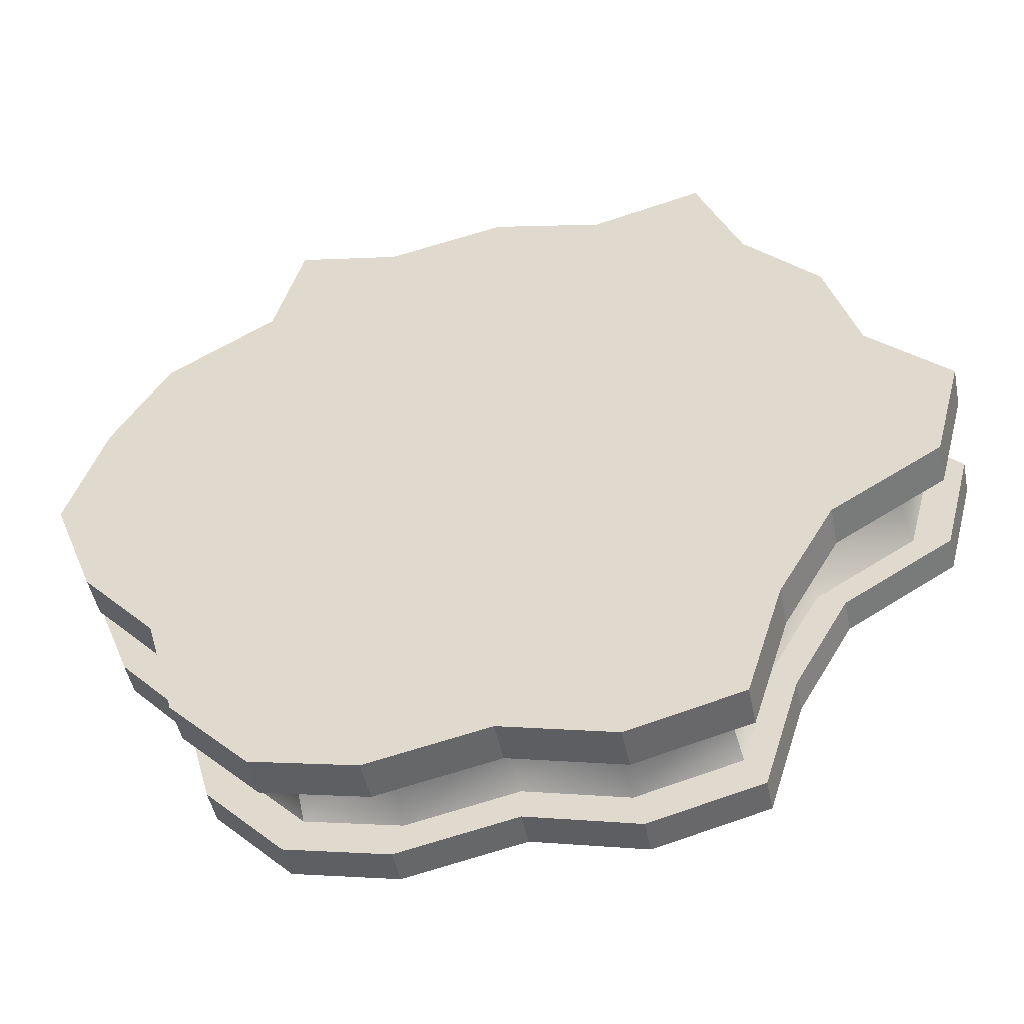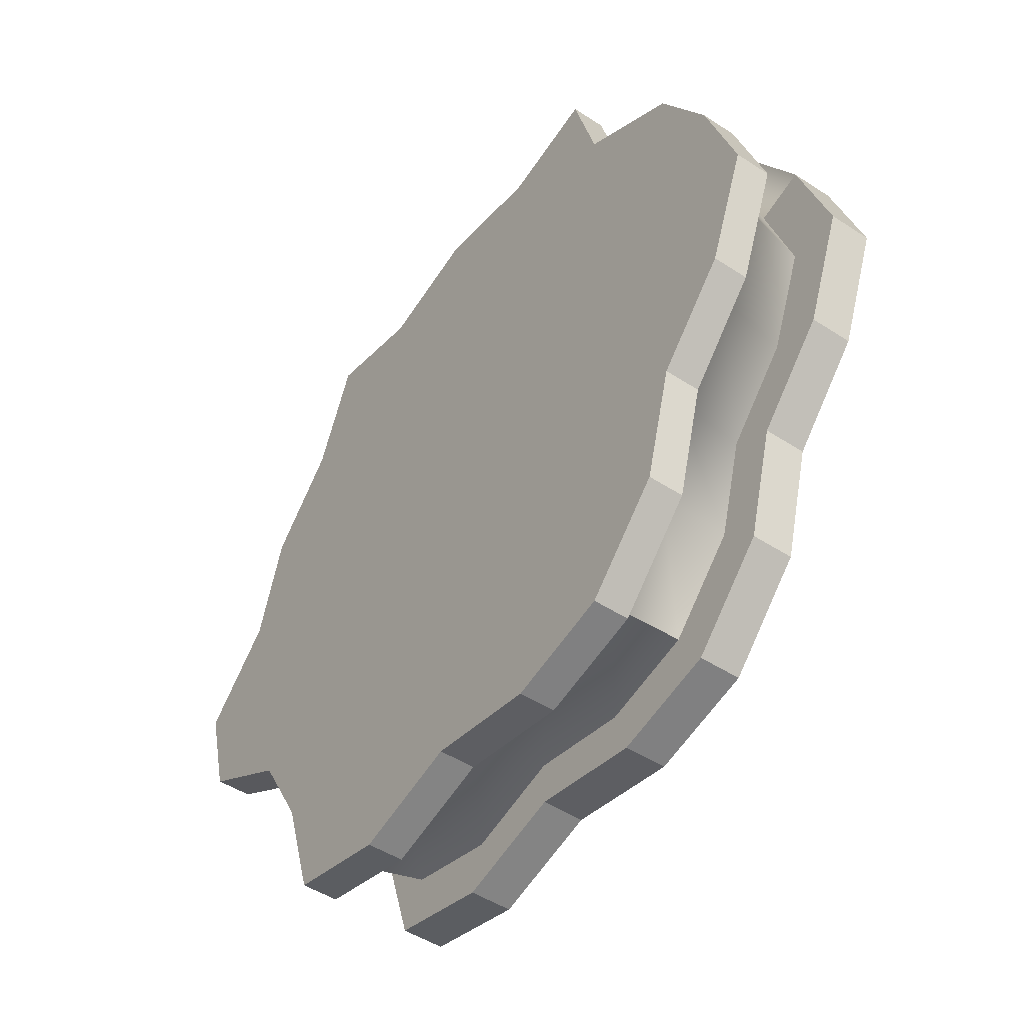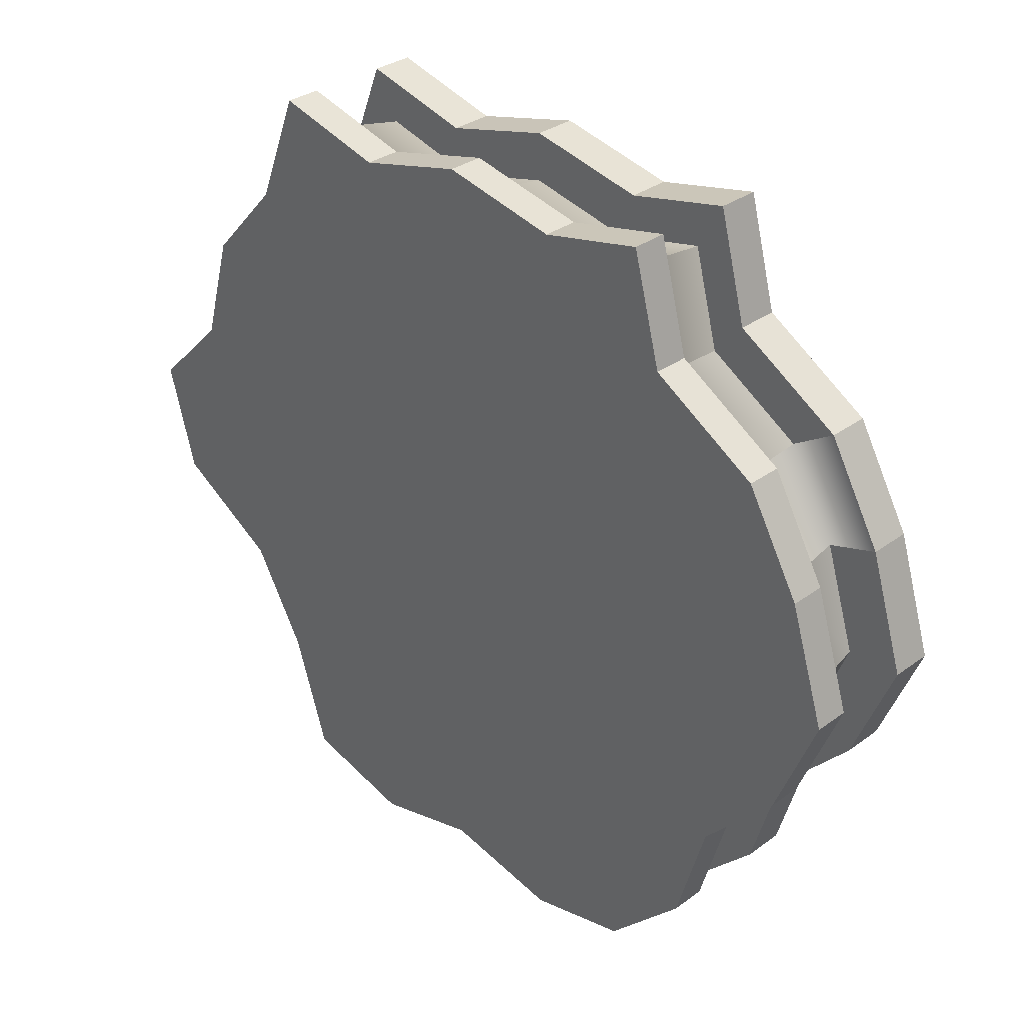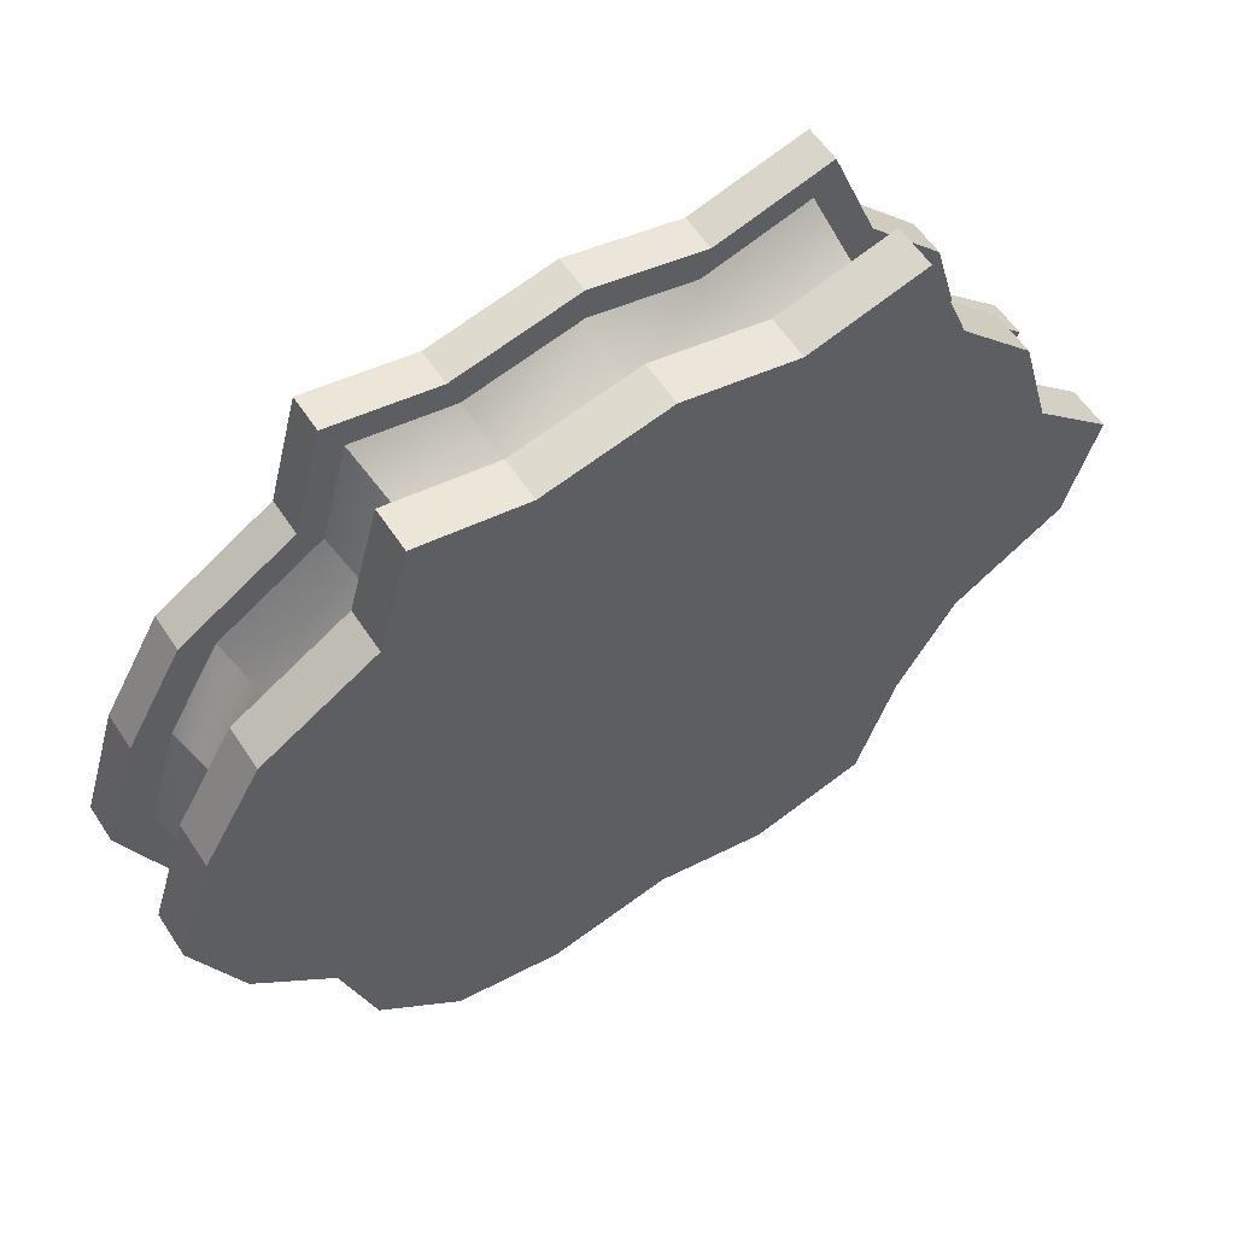
<metadata>
{"format":"obj","ext":"obj","renderer":"f3d","projection":"perspective","resolution":1024,"background":"white","views":[{"elev":-49.2,"azim":11.6,"up":"+Z"},{"elev":-49.0,"azim":-125.8,"up":"+Z"},{"elev":32.7,"azim":-135.2,"up":"+Z"},{"elev":59.1,"azim":-33.4,"up":"+Z"}]}
</metadata>
<code>
g Map_Tile_Sunken
v -0.3362 10 1.079
v -15.44 10 48.91
v -28.98 10 52.03
v -32.78 10 37.93
v -46.9 10 29.45
v -54.14 10 16.92
v -58.91 10 1.875
v -53.2 10 -12.54
v -43.46 10 -23.2
v -39.34 10 -37.62
v -28.98 10 -48.28
v -15.44 10 -51.41
v -0.02048 10 -48.28
v 14.46 10 -52.03
v 28.94 10 -48.28
v 33.75 10 -33.08
v 40.99 10 -20.55
v 55.11 10 -12.07
v 58.91 10 2.034
v 48.54 10 12.38
v 44.43 10 26.8
v 34.69 10 37.46
v 28.94 10 52.03
v 14.46 10 48.28
v -0.02048 10 52.03
v 14.46 10 48.28
v 28.94 10 52.03
v 28.94 5.481 52.03
v 14.46 5.481 48.28
v -32.78 10 37.93
v -28.98 10 52.03
v -28.98 5.481 52.03
v -32.78 5.481 37.93
v -53.2 10 -12.54
v -58.91 10 1.875
v -58.91 5.481 1.875
v -53.2 5.481 -12.54
v -15.44 10 -51.41
v -28.98 10 -48.28
v -28.98 5.481 -48.28
v -15.44 5.481 -51.41
v 33.75 10 -33.08
v 28.94 10 -48.28
v 28.94 5.481 -48.28
v 33.75 5.481 -33.08
v 48.54 10 12.38
v 58.91 10 2.034
v 58.91 5.481 2.034
v 48.54 5.481 12.38
v 14.46 10 -52.03
v -0.02048 10 -48.28
v -0.02048 5.481 -48.28
v 14.46 5.481 -52.03
v 55.11 10 -12.07
v 40.99 10 -20.55
v 40.99 5.481 -20.55
v 55.11 5.481 -12.07
v -39.34 10 -37.62
v -43.46 10 -23.2
v -43.46 5.481 -23.2
v -39.34 5.481 -37.62
v -54.14 10 16.92
v -46.9 10 29.45
v -46.9 5.481 29.45
v -54.14 5.481 16.92
v -15.44 10 48.91
v -0.02048 10 52.03
v -0.02048 5.481 52.03
v -15.44 5.481 48.91
v 34.69 10 37.46
v 44.43 10 26.8
v 44.43 5.481 26.8
v 34.69 5.481 37.46
v -0.02048 10 -48.28
v -15.44 10 -51.41
v -15.44 5.481 -51.41
v -0.02048 5.481 -48.28
v -28.98 10 -48.28
v -39.34 10 -37.62
v -39.34 5.481 -37.62
v -28.98 5.481 -48.28
v -43.46 10 -23.2
v -53.2 10 -12.54
v -53.2 5.481 -12.54
v -43.46 5.481 -23.2
v 28.94 10 -48.28
v 14.46 10 -52.03
v 14.46 5.481 -52.03
v 28.94 5.481 -48.28
v 40.99 10 -20.55
v 33.75 10 -33.08
v 33.75 5.481 -33.08
v 40.99 5.481 -20.55
v 58.91 10 2.034
v 55.11 10 -12.07
v 55.11 5.481 -12.07
v 58.91 5.481 2.034
v 44.43 10 26.8
v 48.54 10 12.38
v 48.54 5.481 12.38
v 44.43 5.481 26.8
v 28.94 10 52.03
v 34.69 10 37.46
v 34.69 5.481 37.46
v 28.94 5.481 52.03
v -0.02048 10 52.03
v 14.46 10 48.28
v 14.46 5.481 48.28
v -0.02048 5.481 52.03
v -28.98 10 52.03
v -15.44 10 48.91
v -15.44 5.481 48.91
v -28.98 5.481 52.03
v -46.9 10 29.45
v -32.78 10 37.93
v -32.78 5.481 37.93
v -46.9 5.481 29.45
v -58.91 10 1.875
v -54.14 10 16.92
v -54.14 5.481 16.92
v -58.91 5.481 1.875
v 14.46 5.481 48.28
v 28.94 5.481 52.03
v 26.56 5.481 47.76
v 13.27 5.481 44.32
v 31.84 5.481 34.38
v 34.69 5.481 37.46
v 40.78 5.481 24.59
v 44.43 5.481 26.8
v 44.55 5.481 11.36
v 48.54 5.481 12.38
v 54.07 5.481 1.867
v 58.91 5.481 2.034
v 50.58 5.481 -11.08
v 55.11 5.481 -12.07
v 37.62 5.481 -18.86
v 40.99 5.481 -20.55
v 30.98 5.481 -30.37
v 33.75 5.481 -33.08
v 26.56 5.481 -44.32
v 28.94 5.481 -48.28
v 13.27 5.481 -47.76
v 14.46 5.481 -52.03
v -0.01877 5.481 -44.32
v -0.02048 5.481 -48.28
v -14.17 5.481 -47.19
v -15.44 5.481 -51.41
v -26.6 5.481 -44.32
v -28.98 5.481 -48.28
v -36.11 5.481 -34.53
v -39.34 5.481 -37.62
v -39.89 5.481 -21.3
v -43.46 5.481 -23.2
v -48.83 5.481 -11.51
v -53.2 5.481 -12.54
v -54.07 5.481 1.721
v -58.91 5.481 1.875
v -49.69 5.481 15.53
v -54.14 5.481 16.92
v -43.04 5.481 27.03
v -46.9 5.481 29.45
v -30.09 5.481 34.82
v -32.78 5.481 37.93
v -26.6 5.481 47.76
v -28.98 5.481 52.03
v -14.17 5.481 44.89
v -15.44 5.481 48.91
v -0.01877 5.481 47.76
v -0.02048 5.481 52.03
v -0.3362 -10 1.079
v -28.98 -10 52.03
v -15.44 -10 48.91
v -32.78 -10 37.93
v -46.9 -10 29.45
v -54.14 -10 16.92
v -58.91 -10 1.875
v -53.2 -10 -12.54
v -43.46 -10 -23.2
v -39.34 -10 -37.62
v -28.98 -10 -48.28
v -15.44 -10 -51.41
v -0.02048 -10 -48.28
v 14.46 -10 -52.03
v 28.94 -10 -48.28
v 33.75 -10 -33.08
v 40.99 -10 -20.55
v 55.11 -10 -12.07
v 58.91 -10 2.034
v 48.54 -10 12.38
v 44.43 -10 26.8
v 34.69 -10 37.46
v 28.94 -10 52.03
v 14.46 -10 48.28
v -0.02048 -10 52.03
v 14.46 -10 48.28
v 14.46 -4.648 48.28
v 28.94 -4.648 52.03
v 28.94 -10 52.03
v -32.78 -10 37.93
v -32.78 -4.648 37.93
v -28.98 -4.648 52.03
v -28.98 -10 52.03
v -53.2 -10 -12.54
v -53.2 -4.648 -12.54
v -58.91 -4.648 1.875
v -58.91 -10 1.875
v -15.44 -10 -51.41
v -15.44 -4.648 -51.41
v -28.98 -4.648 -48.28
v -28.98 -10 -48.28
v 33.75 -10 -33.08
v 33.75 -4.648 -33.08
v 28.94 -4.648 -48.28
v 28.94 -10 -48.28
v 48.54 -10 12.38
v 48.54 -4.648 12.38
v 58.91 -4.648 2.034
v 58.91 -10 2.034
v 14.46 -10 -52.03
v 14.46 -4.648 -52.03
v -0.02048 -4.648 -48.28
v -0.02048 -10 -48.28
v 55.11 -10 -12.07
v 55.11 -4.648 -12.07
v 40.99 -4.648 -20.55
v 40.99 -10 -20.55
v -39.34 -10 -37.62
v -39.34 -4.648 -37.62
v -43.46 -4.648 -23.2
v -43.46 -10 -23.2
v -54.14 -10 16.92
v -54.14 -4.648 16.92
v -46.9 -4.648 29.45
v -46.9 -10 29.45
v -15.44 -10 48.91
v -15.44 -4.648 48.91
v -0.02048 -4.648 52.03
v -0.02048 -10 52.03
v 34.69 -10 37.46
v 34.69 -4.648 37.46
v 44.43 -4.648 26.8
v 44.43 -10 26.8
v -0.02048 -10 -48.28
v -0.02048 -4.648 -48.28
v -15.44 -4.648 -51.41
v -15.44 -10 -51.41
v -28.98 -10 -48.28
v -28.98 -4.648 -48.28
v -39.34 -4.648 -37.62
v -39.34 -10 -37.62
v -43.46 -10 -23.2
v -43.46 -4.648 -23.2
v -53.2 -4.648 -12.54
v -53.2 -10 -12.54
v 28.94 -10 -48.28
v 28.94 -4.648 -48.28
v 14.46 -4.648 -52.03
v 14.46 -10 -52.03
v 40.99 -10 -20.55
v 40.99 -4.648 -20.55
v 33.75 -4.648 -33.08
v 33.75 -10 -33.08
v 58.91 -10 2.034
v 58.91 -4.648 2.034
v 55.11 -4.648 -12.07
v 55.11 -10 -12.07
v 44.43 -10 26.8
v 44.43 -4.648 26.8
v 48.54 -4.648 12.38
v 48.54 -10 12.38
v 28.94 -10 52.03
v 28.94 -4.648 52.03
v 34.69 -4.648 37.46
v 34.69 -10 37.46
v -0.02048 -10 52.03
v -0.02048 -4.648 52.03
v 14.46 -4.648 48.28
v 14.46 -10 48.28
v -28.98 -10 52.03
v -28.98 -4.648 52.03
v -15.44 -4.648 48.91
v -15.44 -10 48.91
v -46.9 -10 29.45
v -46.9 -4.648 29.45
v -32.78 -4.648 37.93
v -32.78 -10 37.93
v -58.91 -10 1.875
v -58.91 -4.648 1.875
v -54.14 -4.648 16.92
v -54.14 -10 16.92
v 14.46 -4.648 48.28
v 12.74 -4.648 42.55
v 25.5 -4.648 45.85
v 28.94 -4.648 52.03
v 30.57 -4.648 33.01
v 34.69 -4.648 37.46
v -0.02048 -4.648 52.03
v -0.01804 -4.648 45.85
v -15.44 -4.648 48.91
v -13.6 -4.648 43.1
v -28.98 -4.648 52.03
v -25.54 -4.648 45.85
v -32.78 -4.648 37.93
v -28.89 -4.648 33.43
v -46.9 -4.648 29.45
v -41.33 -4.648 25.96
v -54.14 -4.648 16.92
v -41.33 -4.648 25.96
v -47.71 -4.648 14.91
v 30.57 -4.648 33.01
v 39.15 -4.648 23.61
v 44.43 -4.648 26.8
v 39.15 -4.648 23.61
v 42.78 -4.648 10.91
v 48.54 -4.648 12.38
v 51.91 -4.648 1.792
v 58.91 -4.648 2.034
v 48.56 -4.648 -10.63
v 55.11 -4.648 -12.07
v 36.12 -4.648 -18.1
v 40.99 -4.648 -20.55
v 29.74 -4.648 -29.15
v 33.75 -4.648 -33.08
v 25.5 -4.648 -42.55
v 28.94 -4.648 -48.28
v 12.74 -4.648 -45.85
v 14.46 -4.648 -52.03
v -0.01804 -4.648 -42.55
v -0.02048 -4.648 -48.28
v -13.6 -4.648 -45.3
v -15.44 -4.648 -51.41
v -25.54 -4.648 -42.55
v -28.98 -4.648 -48.28
v -34.67 -4.648 -33.15
v -39.34 -4.648 -37.62
v -38.3 -4.648 -20.45
v -43.46 -4.648 -23.2
v -46.88 -4.648 -11.05
v -53.2 -4.648 -12.54
v -51.91 -4.648 1.652
v -58.91 -4.648 1.875
v -47.71 -4.648 14.91
v -14.17 5.481 44.89
v -13.6 -4.648 43.1
v -25.54 -4.648 45.85
v -26.6 5.481 47.76
v -0.01877 5.481 47.76
v -0.01804 -4.648 45.85
v -14.17 5.481 44.89
v 13.27 5.481 44.32
v -0.01804 -4.648 45.85
v 12.74 -4.648 42.55
v 26.56 5.481 47.76
v 25.5 -4.648 45.85
v -26.6 5.481 47.76
v -25.54 -4.648 45.85
v -28.89 -4.648 33.43
v -30.09 5.481 34.82
v -30.09 5.481 34.82
v -28.89 -4.648 33.43
v -41.33 -4.648 25.96
v -43.04 5.481 27.03
v -43.04 5.481 27.03
v -41.33 -4.648 25.96
v -47.71 -4.648 14.91
v -49.69 5.481 15.53
v -49.69 5.481 15.53
v -47.71 -4.648 14.91
v -51.91 -4.648 1.652
v -54.07 5.481 1.721
v -54.07 5.481 1.721
v -51.91 -4.648 1.652
v -46.88 -4.648 -11.05
v -48.83 5.481 -11.51
v -38.3 -4.648 -20.45
v -39.89 5.481 -21.3
v -34.67 -4.648 -33.15
v -36.11 5.481 -34.53
v -25.54 -4.648 -42.55
v -26.6 5.481 -44.32
v -26.6 5.481 -44.32
v -25.54 -4.648 -42.55
v -13.6 -4.648 -45.3
v -14.17 5.481 -47.19
v -0.01804 -4.648 -42.55
v -0.01877 5.481 -44.32
v 12.74 -4.648 -45.85
v 13.27 5.481 -47.76
v 25.5 -4.648 -42.55
v 26.56 5.481 -44.32
v 26.56 5.481 -44.32
v 25.5 -4.648 -42.55
v 29.74 -4.648 -29.15
v 30.98 5.481 -30.37
v 36.12 -4.648 -18.1
v 37.62 5.481 -18.86
v 48.56 -4.648 -10.63
v 50.58 5.481 -11.08
v 51.91 -4.648 1.792
v 54.07 5.481 1.867
v 54.07 5.481 1.867
v 51.91 -4.648 1.792
v 42.78 -4.648 10.91
v 44.55 5.481 11.36
v 39.15 -4.648 23.61
v 40.78 5.481 24.59
v 30.57 -4.648 33.01
v 31.84 5.481 34.38
v 25.5 -4.648 45.85
v 26.56 5.481 47.76
g Map_Tile_Sunken_0
f 3 2 1
f 1 4 3
f 5 4 1
f 6 5 1
f 7 6 1
f 1 8 7
f 9 8 1
f 10 9 1
f 11 10 1
f 1 12 11
f 13 12 1
f 14 13 1
f 15 14 1
f 1 16 15
f 17 16 1
f 18 17 1
f 19 18 1
f 1 20 19
f 21 20 1
f 22 21 1
f 23 22 1
f 1 24 23
f 25 24 1
f 2 25 1
f 28 27 26
f 29 28 26
f 32 31 30
f 33 32 30
f 36 35 34
f 37 36 34
f 40 39 38
f 41 40 38
f 44 43 42
f 45 44 42
f 48 47 46
f 49 48 46
f 52 51 50
f 53 52 50
f 56 55 54
f 57 56 54
f 60 59 58
f 61 60 58
f 64 63 62
f 65 64 62
f 68 67 66
f 69 68 66
f 72 71 70
f 73 72 70
f 76 75 74
f 77 76 74
f 80 79 78
f 81 80 78
f 84 83 82
f 85 84 82
f 88 87 86
f 89 88 86
f 92 91 90
f 93 92 90
f 96 95 94
f 97 96 94
f 100 99 98
f 101 100 98
f 104 103 102
f 105 104 102
f 108 107 106
f 109 108 106
f 112 111 110
f 113 112 110
f 116 115 114
f 117 116 114
f 120 119 118
f 121 120 118
f 124 123 122
f 125 124 122
f 124 126 123
f 126 127 123
f 126 128 127
f 128 129 127
f 128 130 129
f 130 131 129
f 130 132 131
f 132 133 131
f 132 134 133
f 134 135 133
f 134 136 135
f 136 137 135
f 136 138 137
f 138 139 137
f 138 140 139
f 140 141 139
f 140 142 141
f 142 143 141
f 142 144 143
f 144 145 143
f 144 146 145
f 146 147 145
f 146 148 147
f 148 149 147
f 148 150 149
f 150 151 149
f 150 152 151
f 152 153 151
f 152 154 153
f 154 155 153
f 154 156 155
f 156 157 155
f 156 158 157
f 158 159 157
f 158 160 159
f 160 161 159
f 160 162 161
f 162 163 161
f 162 164 163
f 164 165 163
f 164 166 165
f 166 167 165
f 166 168 167
f 168 169 167
f 168 125 169
f 125 122 169
g Map_Tile_Sunken_1
f 172 171 170
f 173 170 171
f 173 174 170
f 174 175 170
f 175 176 170
f 177 170 176
f 177 178 170
f 178 179 170
f 179 180 170
f 181 170 180
f 181 182 170
f 182 183 170
f 183 184 170
f 185 170 184
f 185 186 170
f 186 187 170
f 187 188 170
f 189 170 188
f 189 190 170
f 190 191 170
f 191 192 170
f 193 170 192
f 193 194 170
f 194 172 170
f 197 196 195
f 198 197 195
f 201 200 199
f 202 201 199
f 205 204 203
f 206 205 203
f 209 208 207
f 210 209 207
f 213 212 211
f 214 213 211
f 217 216 215
f 218 217 215
f 221 220 219
f 222 221 219
f 225 224 223
f 226 225 223
f 229 228 227
f 230 229 227
f 233 232 231
f 234 233 231
f 237 236 235
f 238 237 235
f 241 240 239
f 242 241 239
f 245 244 243
f 246 245 243
f 249 248 247
f 250 249 247
f 253 252 251
f 254 253 251
f 257 256 255
f 258 257 255
f 261 260 259
f 262 261 259
f 265 264 263
f 266 265 263
f 269 268 267
f 270 269 267
f 273 272 271
f 274 273 271
f 277 276 275
f 278 277 275
f 281 280 279
f 282 281 279
f 285 284 283
f 286 285 283
f 289 288 287
f 290 289 287
f 293 292 291
f 294 293 291
f 295 293 294
f 296 295 294
f 291 292 297
f 292 298 297
f 297 298 299
f 298 300 299
f 299 300 301
f 300 302 301
f 301 302 303
f 302 304 303
f 303 304 305
f 304 306 305
f 305 308 307
f 308 309 307
f 311 310 296
f 312 311 296
f 314 313 312
f 315 314 312
f 316 314 315
f 317 316 315
f 318 316 317
f 319 318 317
f 320 318 319
f 321 320 319
f 322 320 321
f 323 322 321
f 324 322 323
f 325 324 323
f 326 324 325
f 327 326 325
f 328 326 327
f 329 328 327
f 330 328 329
f 331 330 329
f 332 330 331
f 333 332 331
f 334 332 333
f 335 334 333
f 336 334 335
f 337 336 335
f 338 336 337
f 339 338 337
f 340 338 339
f 341 340 339
f 342 340 341
f 307 342 341
f 345 344 343
f 346 345 343
f 344 348 347
f 349 344 347
f 347 351 350
f 351 352 350
f 350 352 353
f 352 354 353
f 357 356 355
f 358 357 355
f 361 360 359
f 362 361 359
f 365 364 363
f 366 365 363
f 369 368 367
f 370 369 367
f 373 372 371
f 374 373 371
f 375 373 374
f 376 375 374
f 377 375 376
f 378 377 376
f 379 377 378
f 380 379 378
f 383 382 381
f 384 383 381
f 385 383 384
f 386 385 384
f 387 385 386
f 388 387 386
f 389 387 388
f 390 389 388
f 393 392 391
f 394 393 391
f 395 393 394
f 396 395 394
f 397 395 396
f 398 397 396
f 399 397 398
f 400 399 398
f 403 402 401
f 404 403 401
f 405 403 404
f 406 405 404
f 407 405 406
f 408 407 406
f 409 407 408
f 410 409 408

</code>
